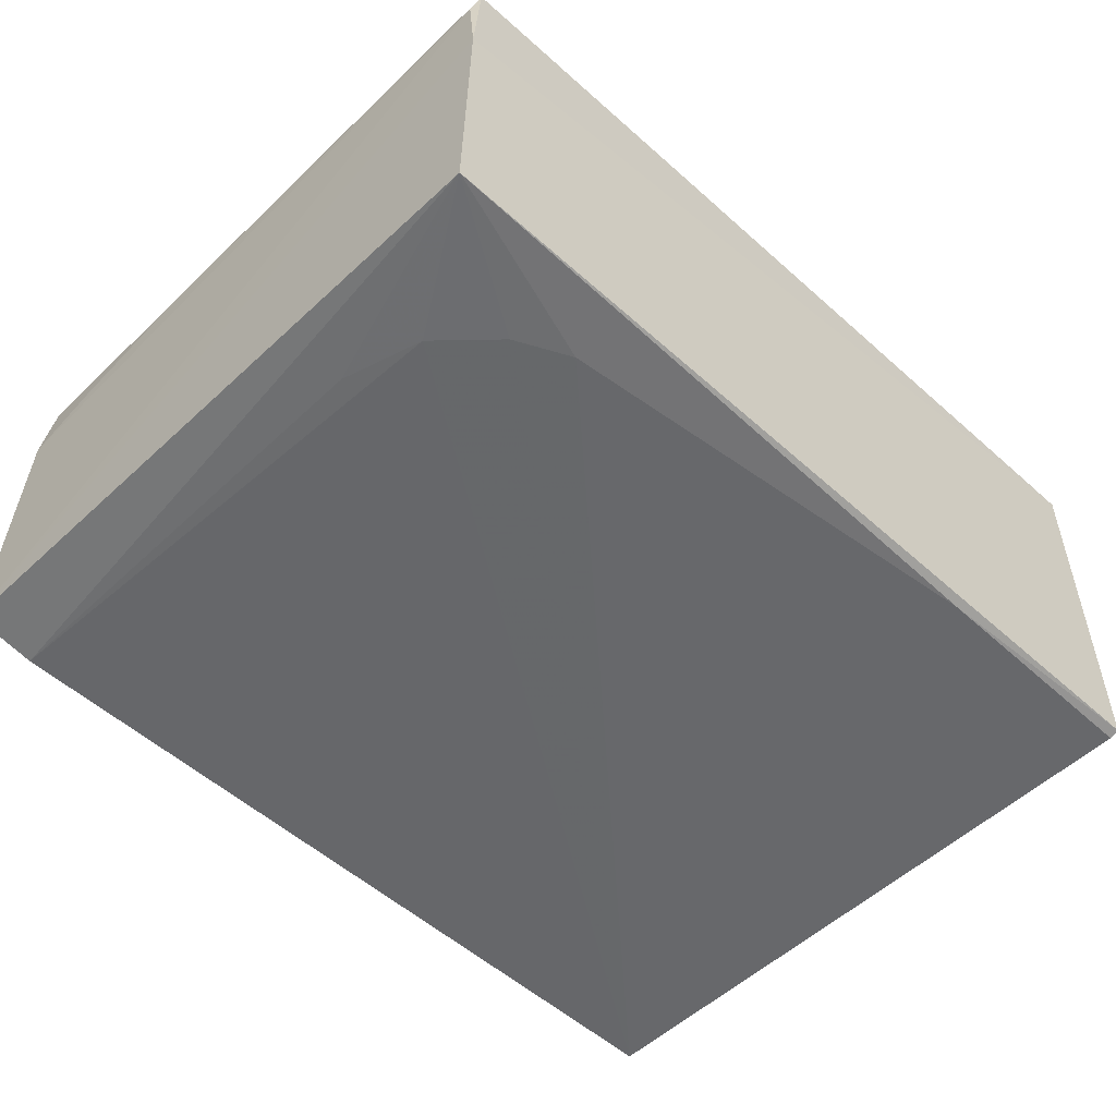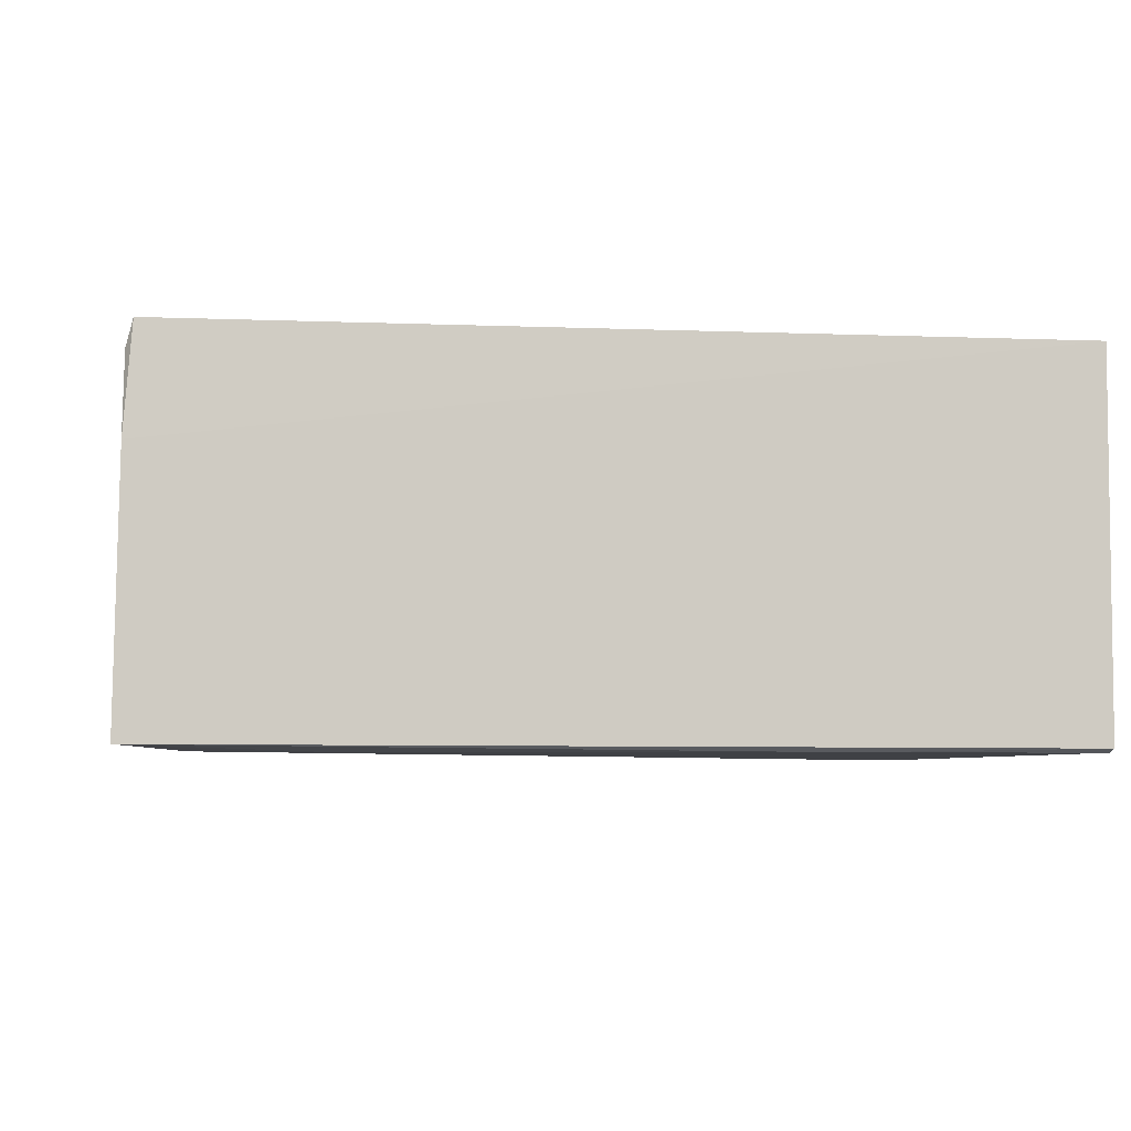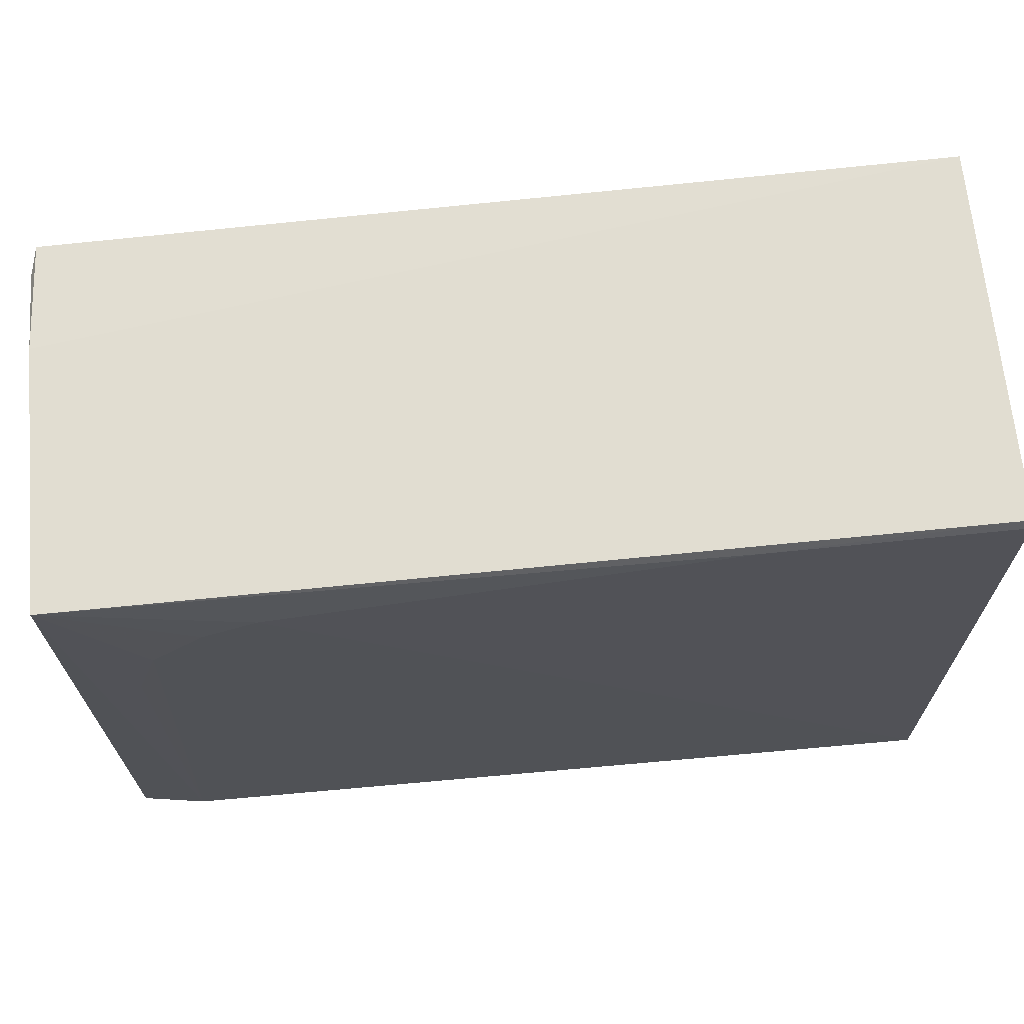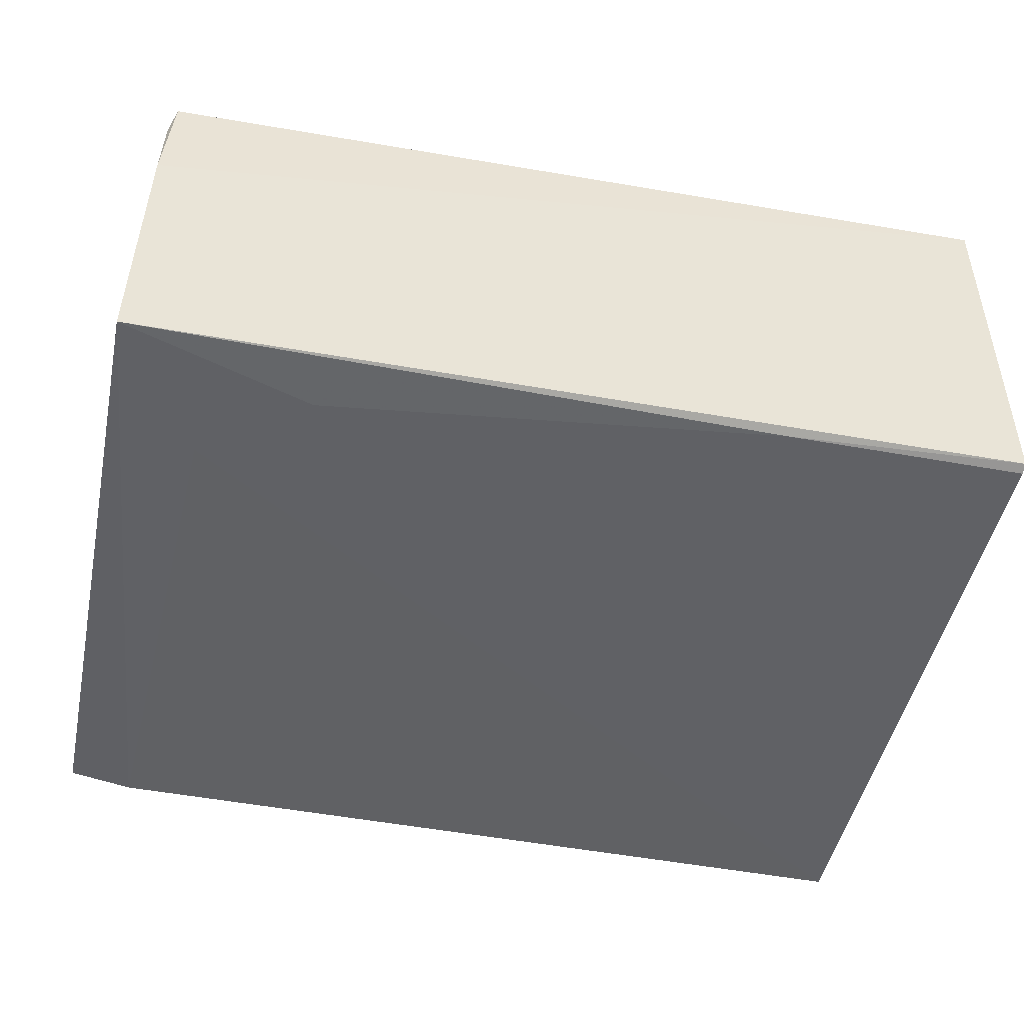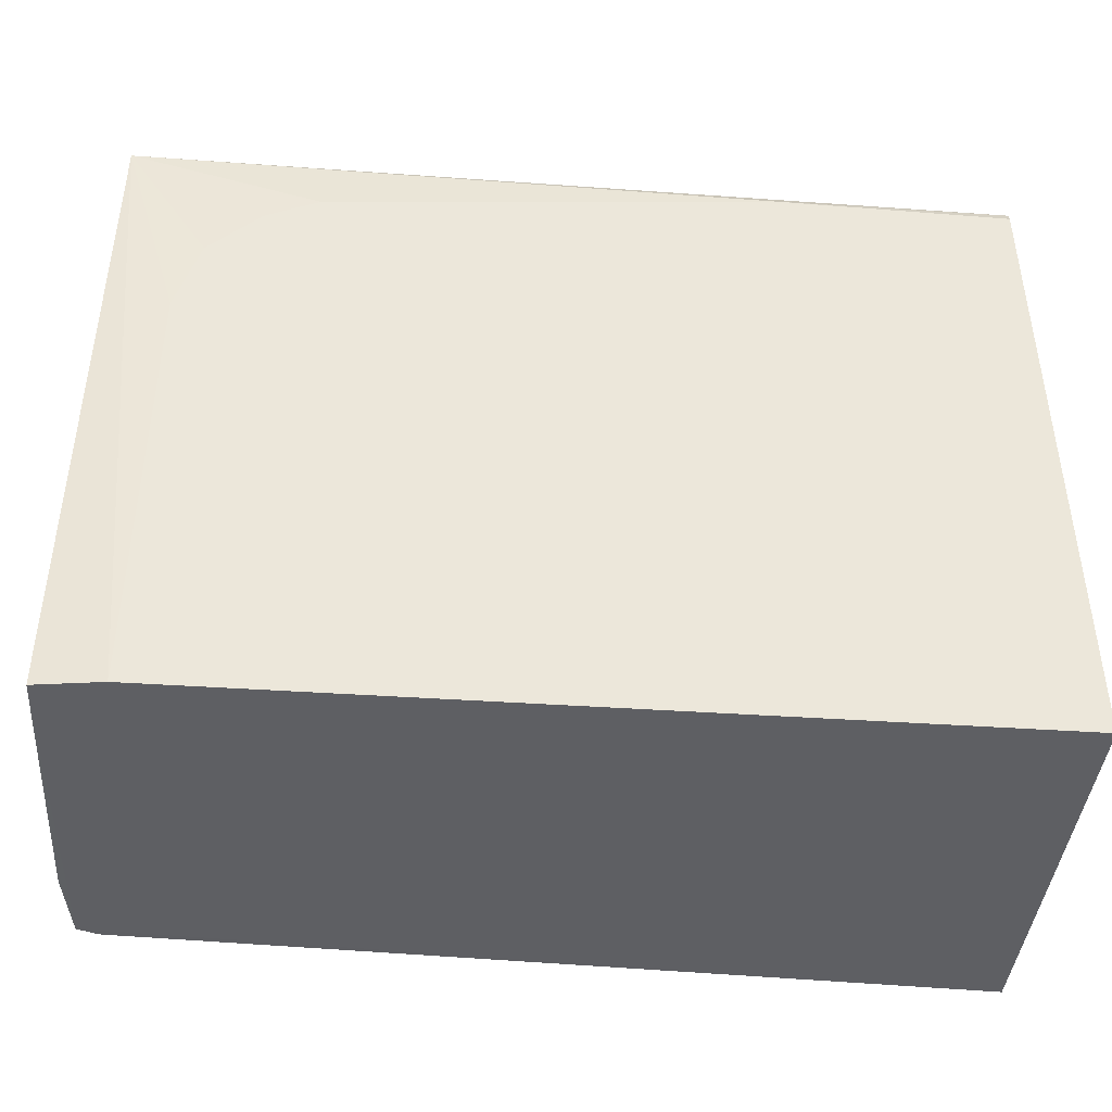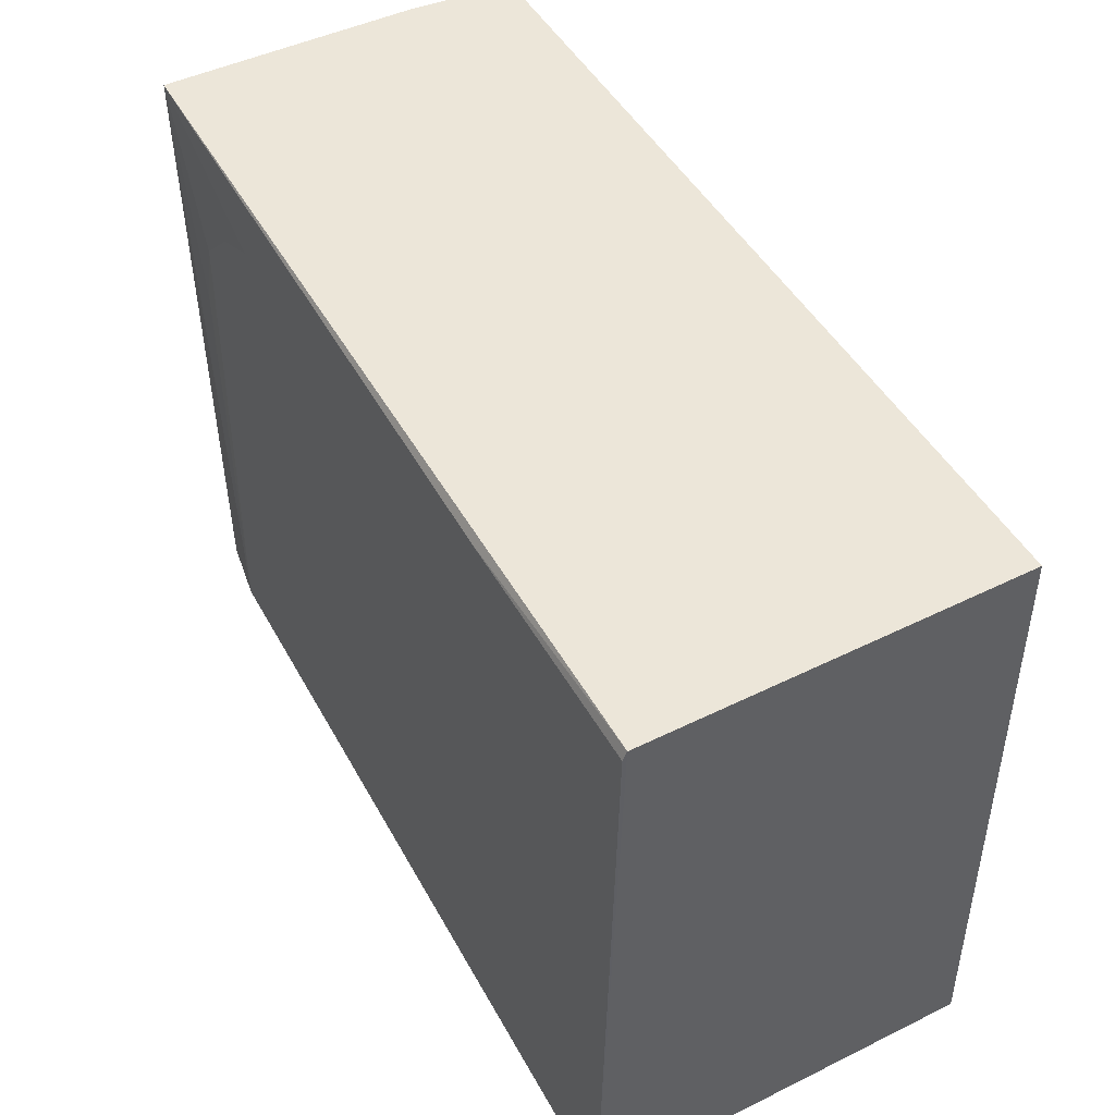
<metadata>
{"format":"obj","ext":"obj","renderer":"f3d","projection":"perspective","resolution":1024,"background":"white","views":[{"elev":-51.5,"azim":-44.5,"up":"+Y"},{"elev":-4.5,"azim":-9.3,"up":"+Y"},{"elev":68.8,"azim":-5.9,"up":"+Z"},{"elev":-46.4,"azim":-11.6,"up":"+Y"},{"elev":-41.9,"azim":-5.5,"up":"+Z"},{"elev":49.1,"azim":61.3,"up":"+Z"}]}
</metadata>
<code>
v 0.002254 0.03566 0.2624
v 0.002315 -0.03464 0.2625
v 0.002242 -0.03766 0.1342
v -0.1626 0.03393 0.1342
v -0.1657 -0.03386 0.2617
v 0.002269 0.03881 0.1342
v -0.1631 0.03499 0.2612
v -0.1294 -0.03526 0.2507
v -0.1664 -0.03352 0.1342
v -0.154 -0.03554 0.1342
v -0.1647 0.01496 0.2616
v -0.1588 0.03541 0.1343
v 0.002237 -0.03538 0.2606
v -0.1495 -0.0352 0.2355
v -0.1642 0.02944 0.1749
v -0.1624 0.03472 0.1546
v -0.04331 -0.03529 0.2607
v -0.1395 -0.0352 0.2456
v -0.1539 -0.03505 0.2204
v -0.1644 0.03015 0.2598
v -0.1648 0.01972 0.1343
v -0.1645 0.02476 0.1495
f 5 2 1
f 6 1 2
f 6 2 3
f 7 1 6
f 10 6 3
f 10 4 6
f 10 9 4
f 10 5 9
f 11 5 1
f 11 1 7
f 11 9 5
f 12 7 6
f 12 6 4
f 13 3 2
f 14 10 3
f 15 7 4
f 16 12 4
f 16 4 7
f 16 7 12
f 17 13 2
f 17 2 5
f 17 5 8
f 17 8 3
f 17 3 13
f 18 8 5
f 18 5 14
f 18 14 3
f 18 3 8
f 19 14 5
f 19 5 10
f 19 10 14
f 20 11 7
f 20 7 15
f 20 9 11
f 21 4 9
f 21 20 15
f 21 9 20
f 22 21 15
f 22 15 4
f 22 4 21

</code>
